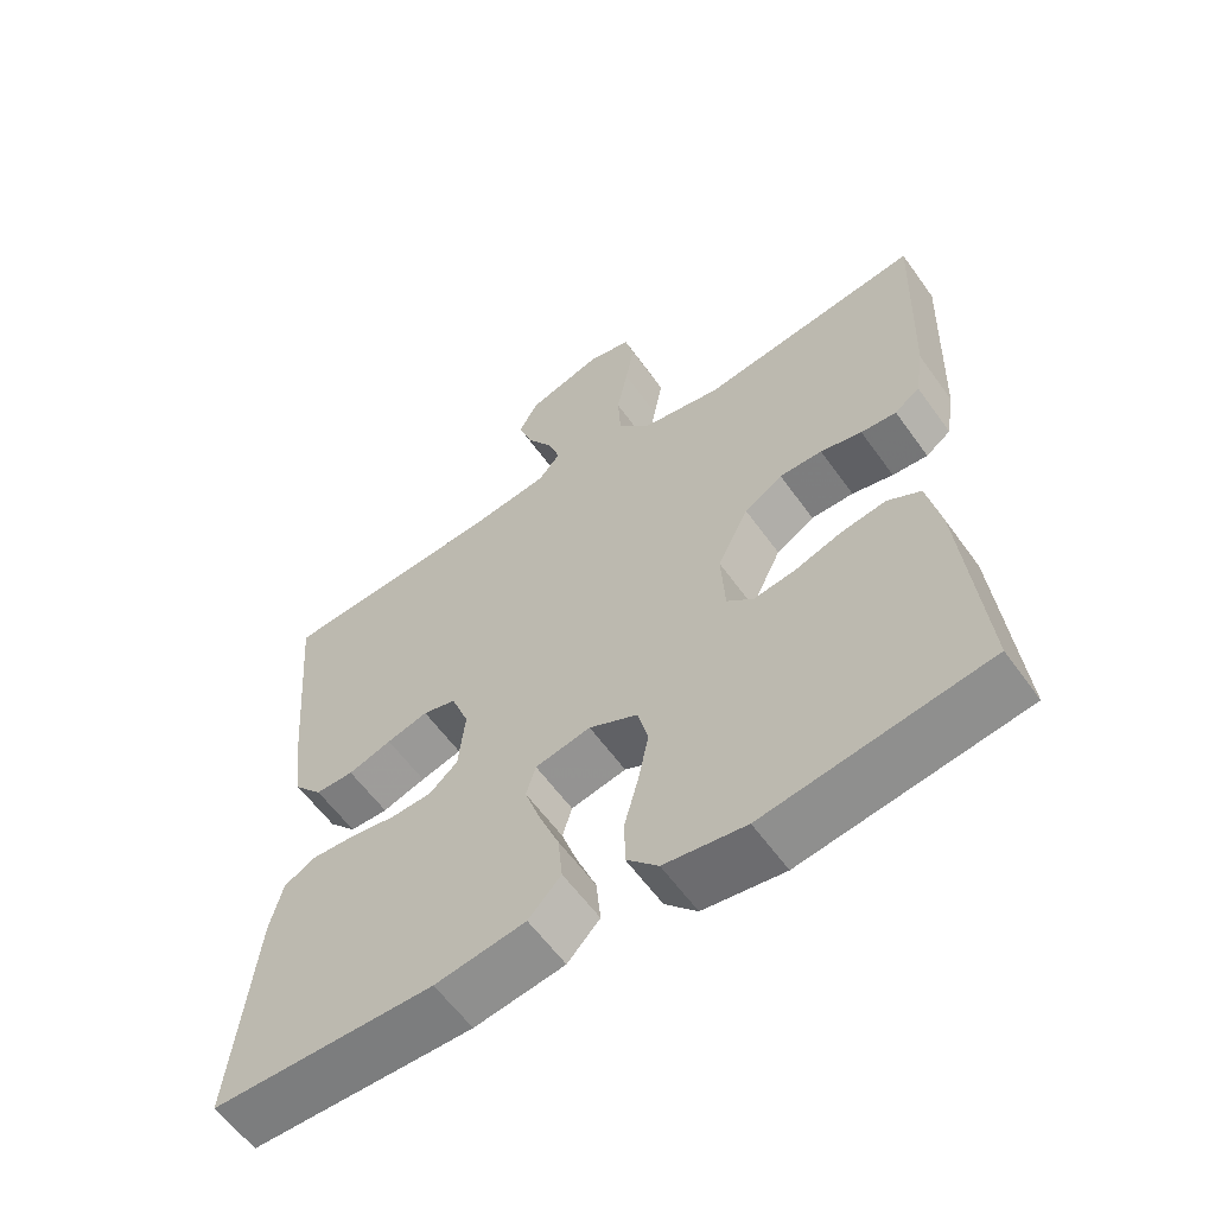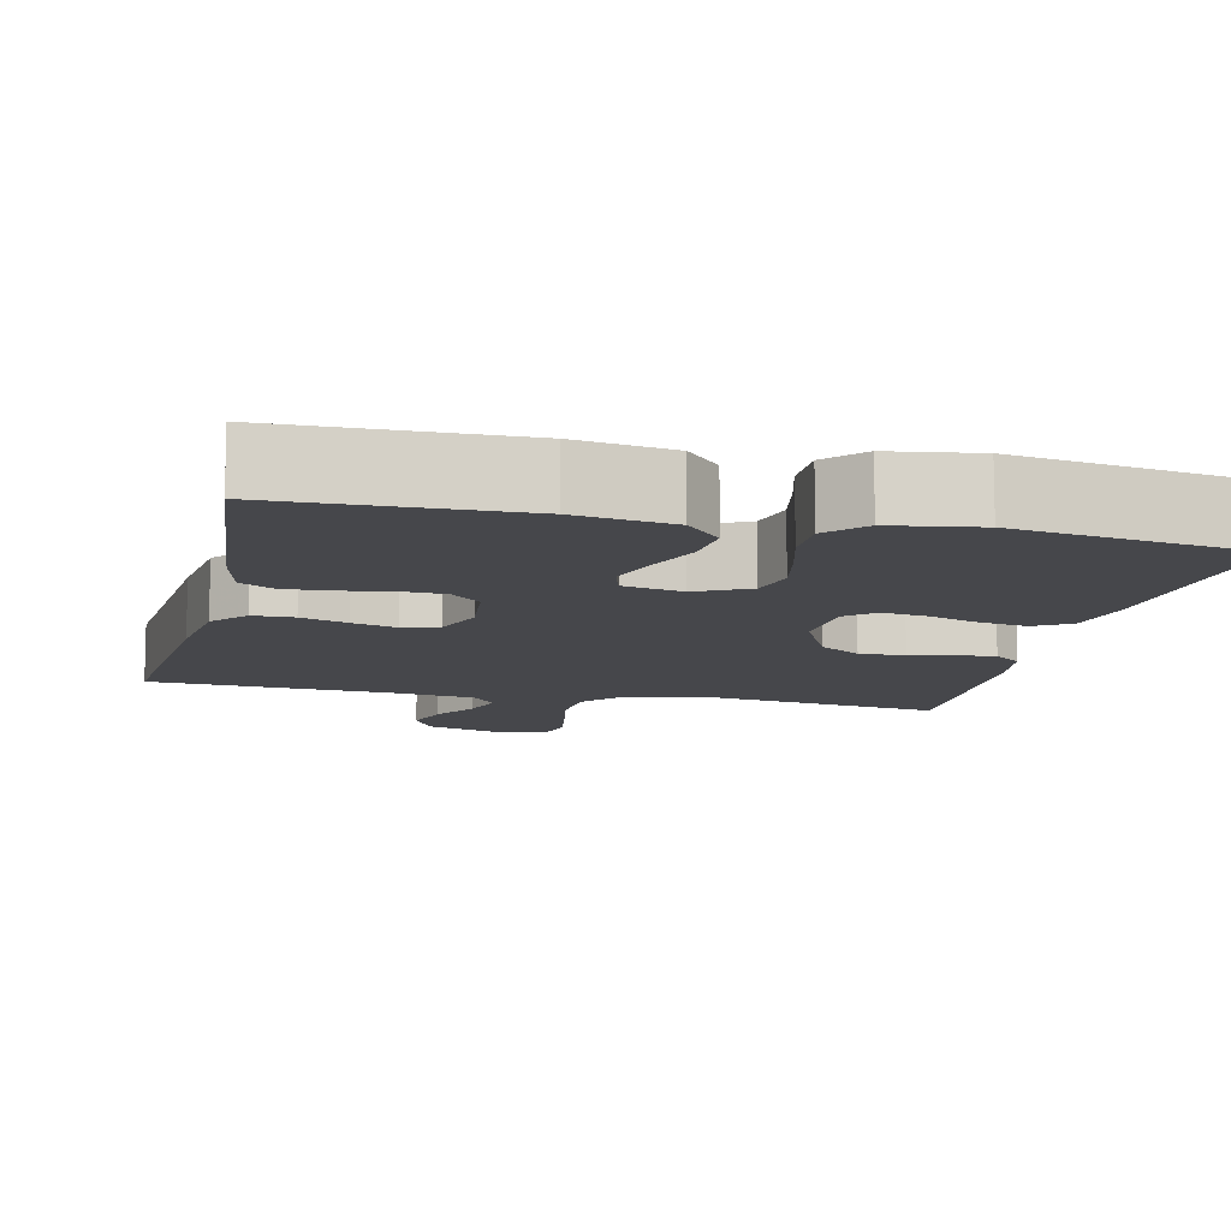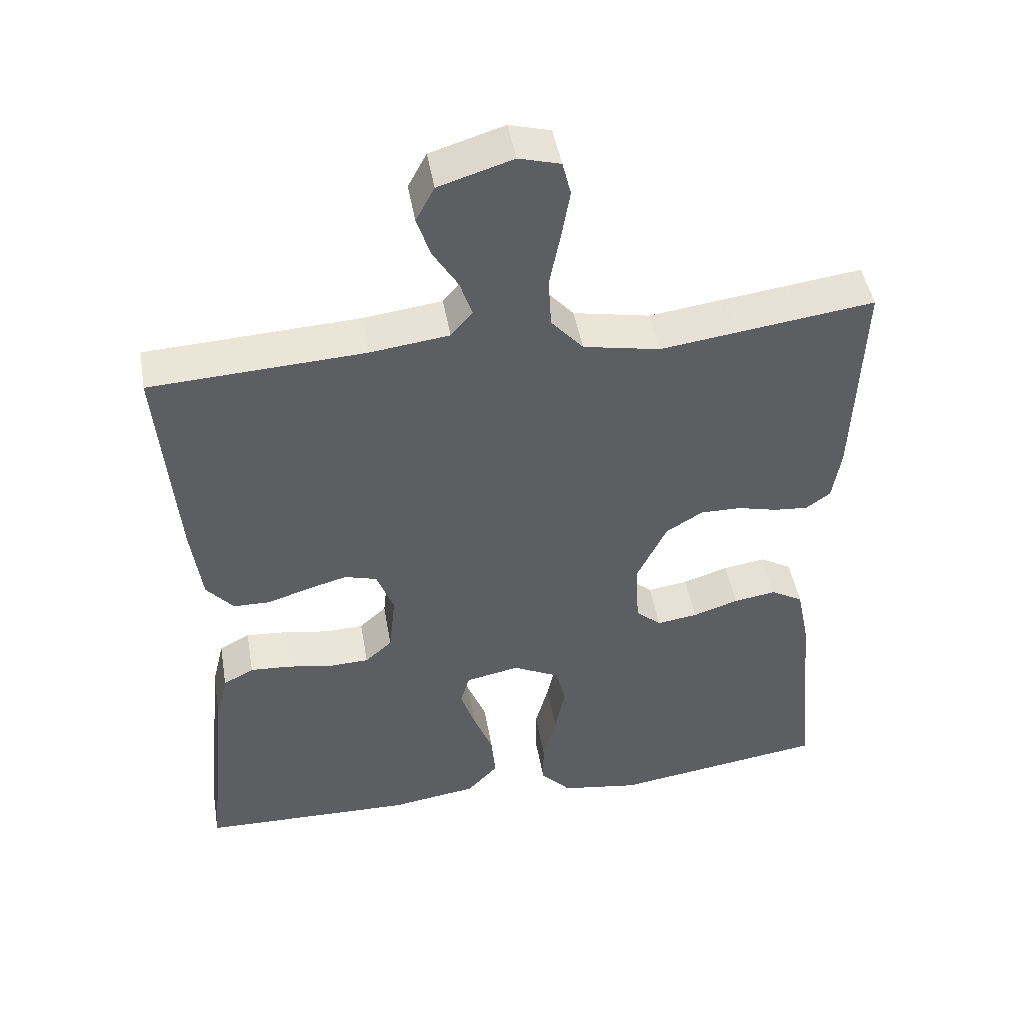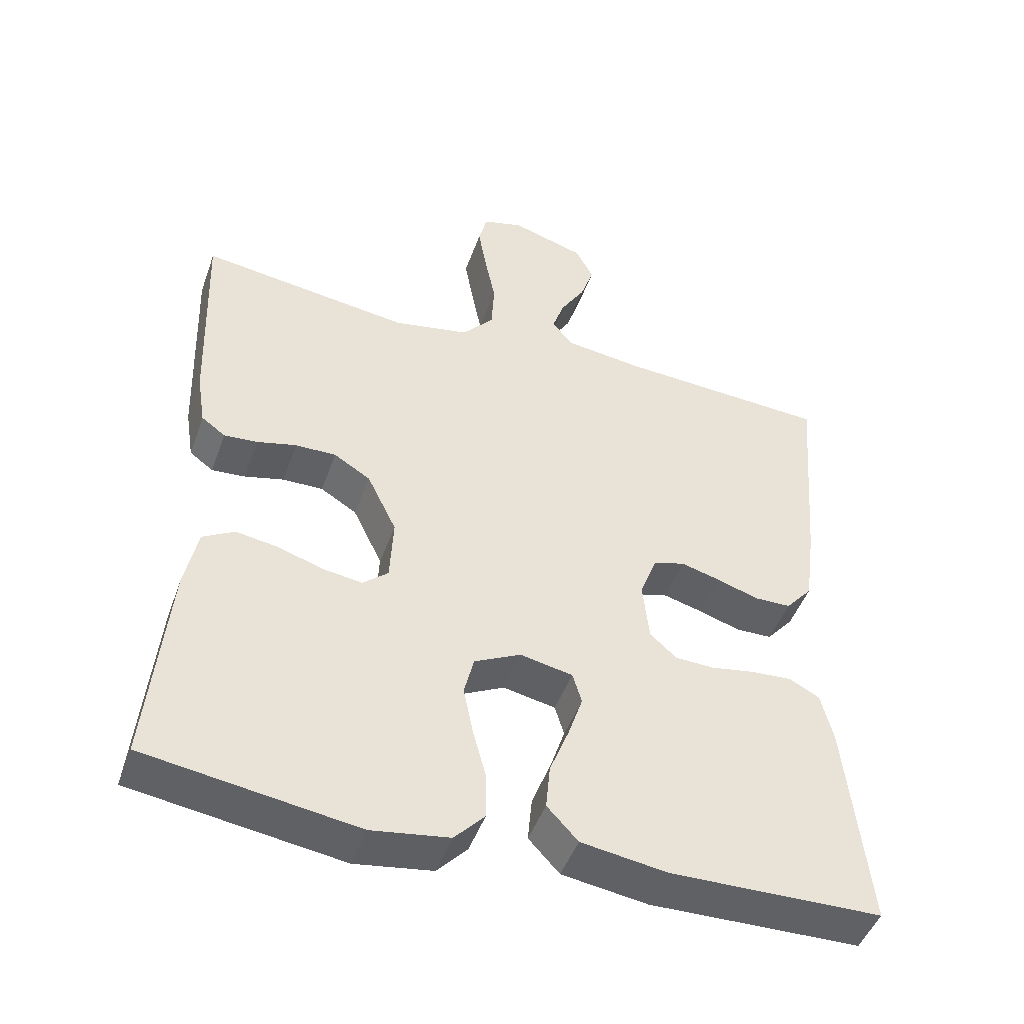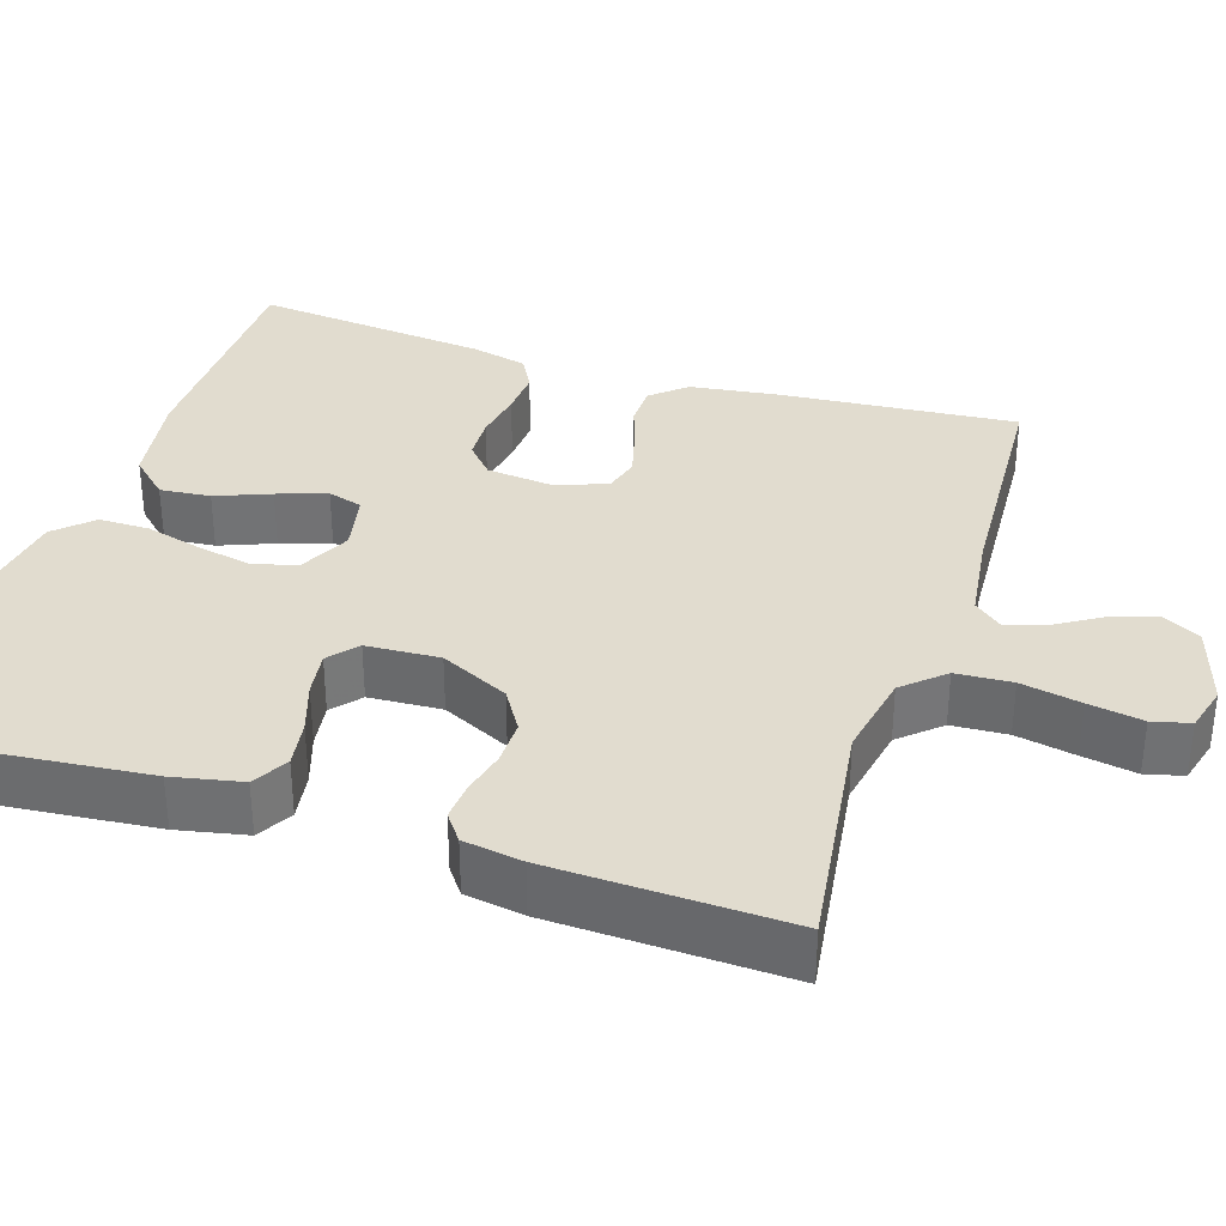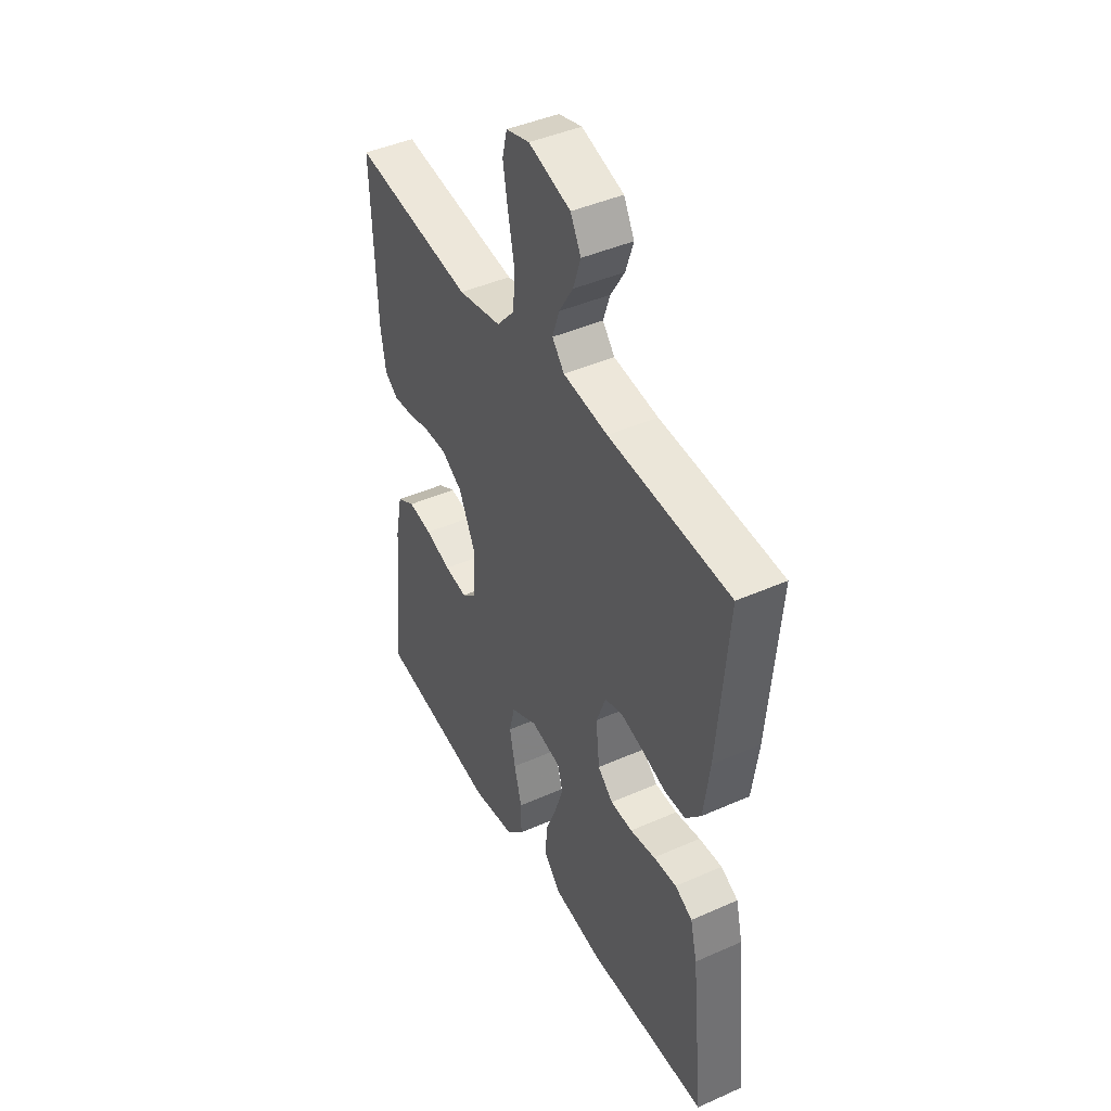
<metadata>
{"format":"obj","ext":"obj","renderer":"f3d","projection":"perspective","resolution":1024,"background":"white","views":[{"elev":-59.9,"azim":-144.5,"up":"+Z"},{"elev":-10.8,"azim":166.9,"up":"+Y"},{"elev":46.7,"azim":170.2,"up":"+Z"},{"elev":-47.1,"azim":-19.3,"up":"+Z"},{"elev":34.4,"azim":-72.3,"up":"+Y"},{"elev":43.5,"azim":62.4,"up":"+Z"}]}
</metadata>
<code>
v 0.5 0.07 0.5
v 0.475 0.07 0.2
v 0.46 0.07 0.088
v 0.422 0.07 0.044
v 0.37 0.07 0.043
v 0.311 0.07 0.062
v 0.255 0.07 0.077
v 0.21 0.07 0.064
v 0.186 0.07 0
v 0.195 0.07 -0.086
v 0.233 0.07 -0.12
v 0.288 0.07 -0.122
v 0.351 0.07 -0.111
v 0.409 0.07 -0.107
v 0.452 0.07 -0.13
v 0.469 0.07 -0.2
v 0.5 0.07 -0.5
v 0.2 0.07 -0.507
v 0.078 0.07 -0.489
v 0.034 0.07 -0.442
v 0.04 0.07 -0.378
v 0.067 0.07 -0.309
v 0.088 0.07 -0.246
v 0.075 0.07 -0.202
v 0 0.07 -0.187
v -0.066 0.07 -0.22
v -0.08 0.07 -0.277
v -0.066 0.07 -0.346
v -0.047 0.07 -0.417
v -0.047 0.07 -0.481
v -0.09 0.07 -0.527
v -0.2 0.07 -0.544
v -0.5 0.07 -0.5
v -0.472 0.07 -0.2
v -0.454 0.07 -0.112
v -0.409 0.07 -0.086
v -0.349 0.07 -0.095
v -0.285 0.07 -0.116
v -0.228 0.07 -0.124
v -0.192 0.07 -0.093
v -0.187 0.07 0
v -0.229 0.07 0.087
v -0.281 0.07 0.119
v -0.339 0.07 0.118
v -0.395 0.07 0.104
v -0.443 0.07 0.1
v -0.477 0.07 0.125
v -0.489 0.07 0.2
v -0.5 0.07 0.5
v -0.2 0.07 0.46
v -0.092 0.07 0.481
v -0.047 0.07 0.532
v -0.043 0.07 0.603
v -0.058 0.07 0.679
v -0.07 0.07 0.748
v -0.058 0.07 0.796
v 0 0.07 0.812
v 0.104 0.07 0.78
v 0.13 0.07 0.731
v 0.111 0.07 0.674
v 0.076 0.07 0.617
v 0.059 0.07 0.566
v 0.089 0.07 0.53
v 0.2 0.07 0.516
v 0.5 0 0.5
v 0.475 0 0.2
v 0.46 0 0.088
v 0.422 0 0.044
v 0.37 0 0.043
v 0.311 0 0.062
v 0.255 0 0.077
v 0.21 0 0.064
v 0.186 0 0
v 0.195 0 -0.086
v 0.233 0 -0.12
v 0.288 0 -0.122
v 0.351 0 -0.111
v 0.409 0 -0.107
v 0.452 0 -0.13
v 0.469 0 -0.2
v 0.5 0 -0.5
v 0.2 0 -0.507
v 0.078 0 -0.489
v 0.034 0 -0.442
v 0.04 0 -0.378
v 0.067 0 -0.309
v 0.088 0 -0.246
v 0.075 0 -0.202
v 0 0 -0.187
v -0.066 0 -0.22
v -0.08 0 -0.277
v -0.066 0 -0.346
v -0.047 0 -0.417
v -0.047 0 -0.481
v -0.09 0 -0.527
v -0.2 0 -0.544
v -0.5 0 -0.5
v -0.472 0 -0.2
v -0.454 0 -0.112
v -0.409 0 -0.086
v -0.349 0 -0.095
v -0.285 0 -0.116
v -0.228 0 -0.124
v -0.192 0 -0.093
v -0.187 0 0
v -0.229 0 0.087
v -0.281 0 0.119
v -0.339 0 0.118
v -0.395 0 0.104
v -0.443 0 0.1
v -0.477 0 0.125
v -0.489 0 0.2
v -0.5 0 0.5
v -0.2 0 0.46
v -0.092 0 0.481
v -0.047 0 0.532
v -0.043 0 0.603
v -0.058 0 0.679
v -0.07 0 0.748
v -0.058 0 0.796
v 0 0 0.812
v 0.104 0 0.78
v 0.13 0 0.731
v 0.111 0 0.674
v 0.076 0 0.617
v 0.059 0 0.566
v 0.089 0 0.53
v 0.2 0 0.516
f 58 59 60 61
f 58 61 62
f 57 58 62
f 56 57 62
f 53 54 55 56
f 53 56 62
f 52 53 62 63
f 47 48 49 50
f 47 50 51
f 44 45 46 47
f 43 44 47 51
f 42 43 51 52
f 35 36 37 38
f 35 38 39
f 34 35 39
f 33 34 39
f 32 33 39 40
f 28 29 30 31
f 27 28 31 32
f 26 27 32 40
f 19 20 21 22
f 19 22 23
f 18 19 23
f 17 18 23 24
f 15 16 17 24
f 12 13 14 15
f 11 12 15 24
f 3 4 5 6
f 3 6 7
f 64 1 2 3
f 64 3 7
f 63 64 7 8
f 41 42 52 63
f 41 63 8 9
f 25 26 40 41
f 25 41 9 10
f 10 11 24 25
f 125 124 123 122
f 126 125 122
f 126 122 121
f 126 121 120
f 120 119 118 117
f 126 120 117
f 127 126 117 116
f 114 113 112 111
f 115 114 111
f 111 110 109 108
f 115 111 108 107
f 116 115 107 106
f 102 101 100 99
f 103 102 99
f 103 99 98
f 103 98 97
f 104 103 97 96
f 95 94 93 92
f 96 95 92 91
f 104 96 91 90
f 86 85 84 83
f 87 86 83
f 87 83 82
f 88 87 82 81
f 88 81 80 79
f 79 78 77 76
f 88 79 76 75
f 70 69 68 67
f 71 70 67
f 67 66 65 128
f 71 67 128
f 72 71 128 127
f 127 116 106 105
f 73 72 127 105
f 105 104 90 89
f 74 73 105 89
f 89 88 75 74
f 1 65 66 2
f 2 66 67 3
f 3 67 68 4
f 4 68 69 5
f 5 69 70 6
f 6 70 71 7
f 7 71 72 8
f 8 72 73 9
f 9 73 74 10
f 10 74 75 11
f 11 75 76 12
f 12 76 77 13
f 13 77 78 14
f 14 78 79 15
f 15 79 80 16
f 16 80 81 17
f 17 81 82 18
f 18 82 83 19
f 19 83 84 20
f 20 84 85 21
f 21 85 86 22
f 22 86 87 23
f 23 87 88 24
f 24 88 89 25
f 25 89 90 26
f 26 90 91 27
f 27 91 92 28
f 28 92 93 29
f 29 93 94 30
f 30 94 95 31
f 31 95 96 32
f 32 96 97 33
f 33 97 98 34
f 34 98 99 35
f 35 99 100 36
f 36 100 101 37
f 37 101 102 38
f 38 102 103 39
f 39 103 104 40
f 40 104 105 41
f 41 105 106 42
f 42 106 107 43
f 43 107 108 44
f 44 108 109 45
f 45 109 110 46
f 46 110 111 47
f 47 111 112 48
f 48 112 113 49
f 49 113 114 50
f 50 114 115 51
f 51 115 116 52
f 52 116 117 53
f 53 117 118 54
f 54 118 119 55
f 55 119 120 56
f 56 120 121 57
f 57 121 122 58
f 58 122 123 59
f 59 123 124 60
f 60 124 125 61
f 61 125 126 62
f 62 126 127 63
f 63 127 128 64
f 64 128 65 1

</code>
